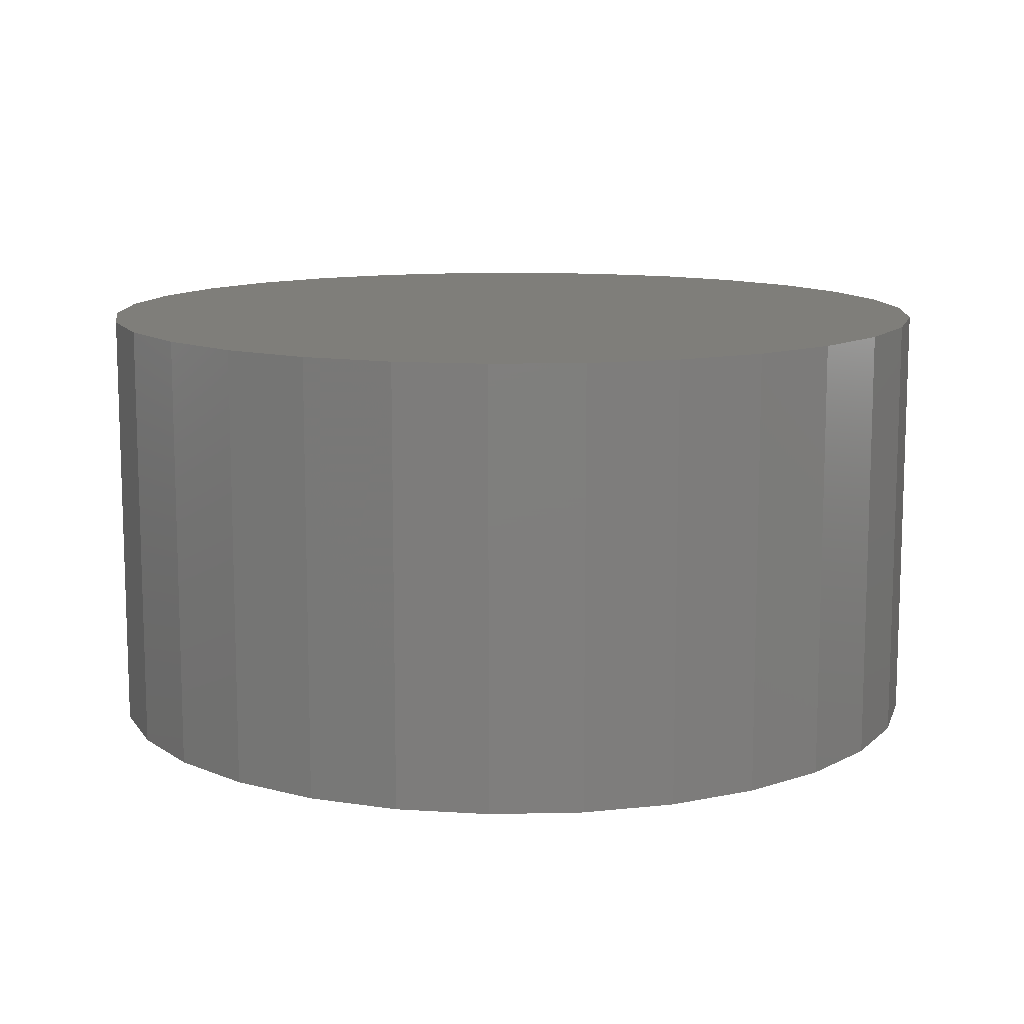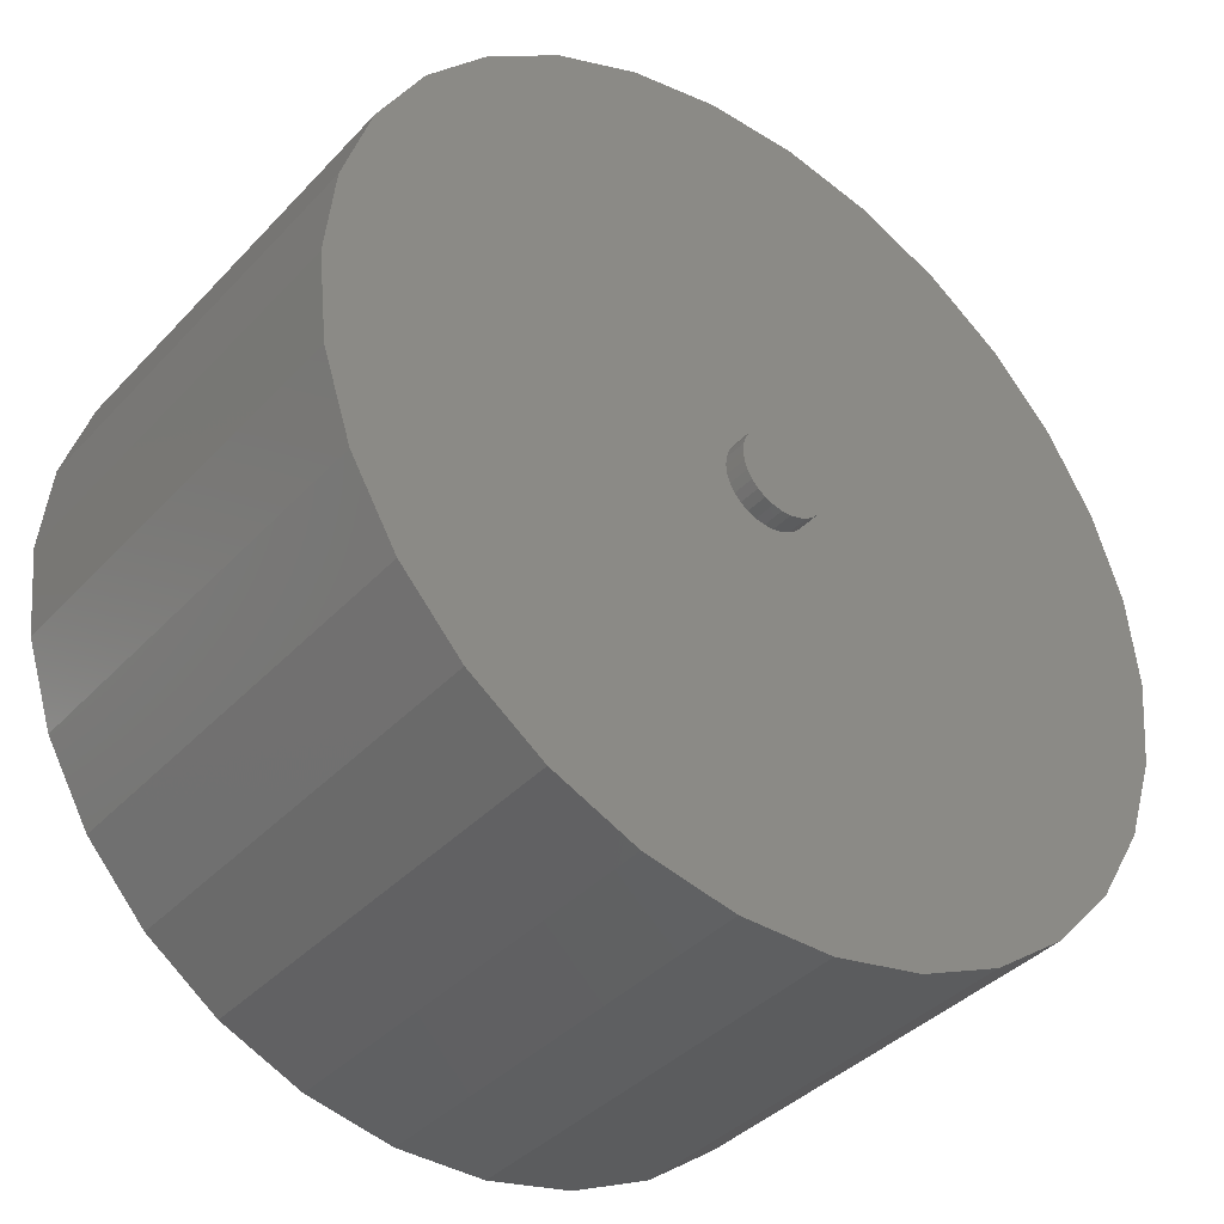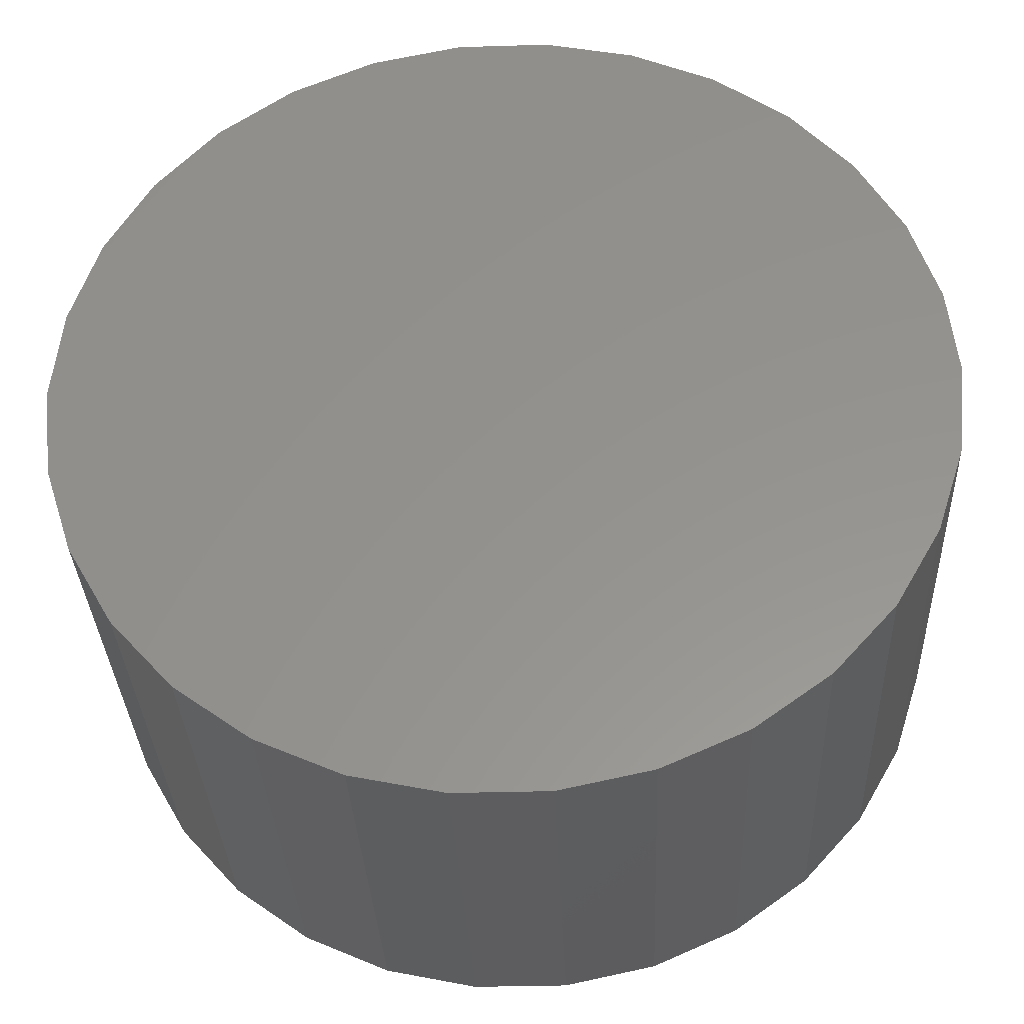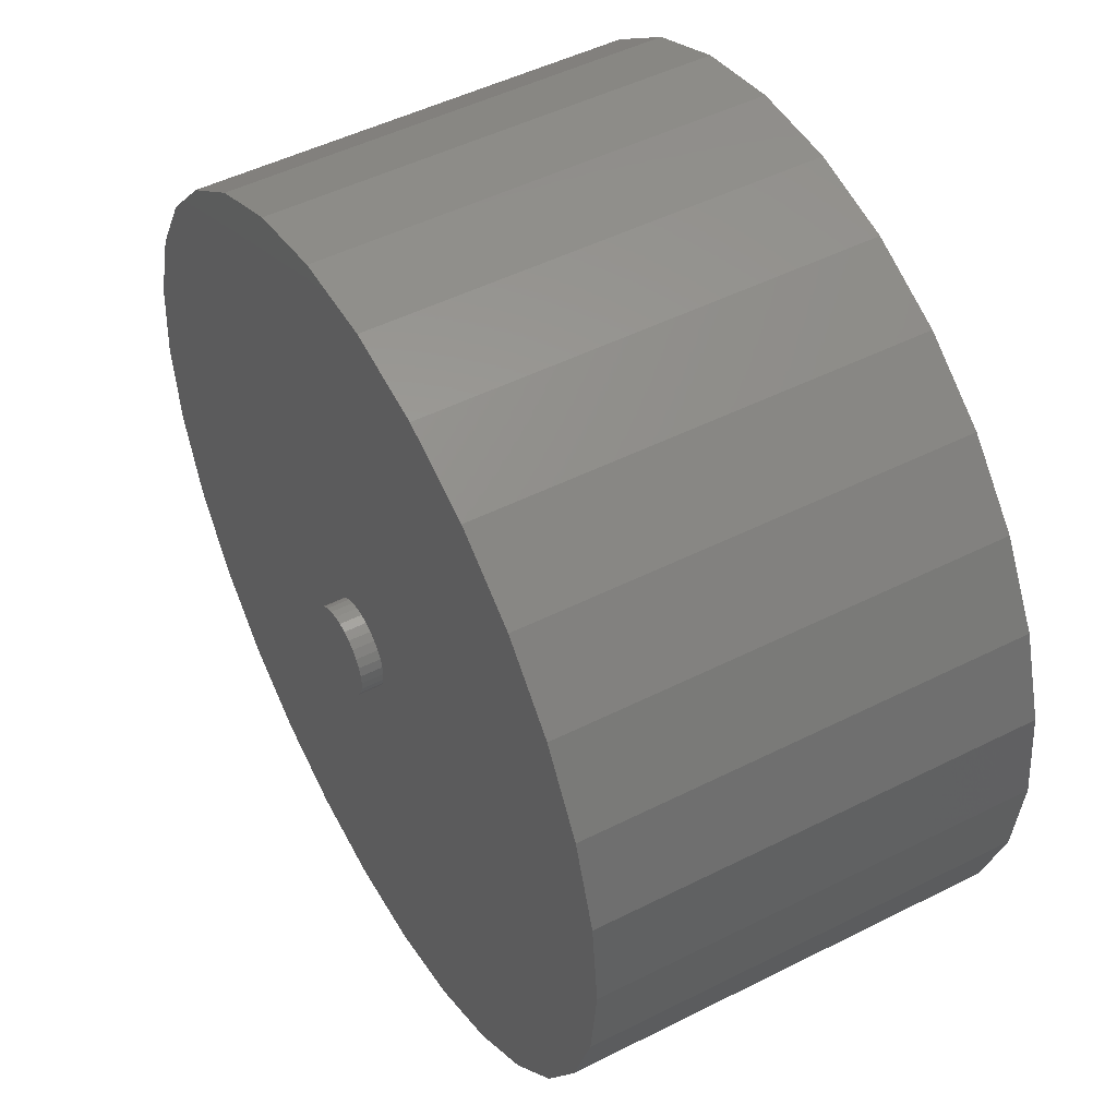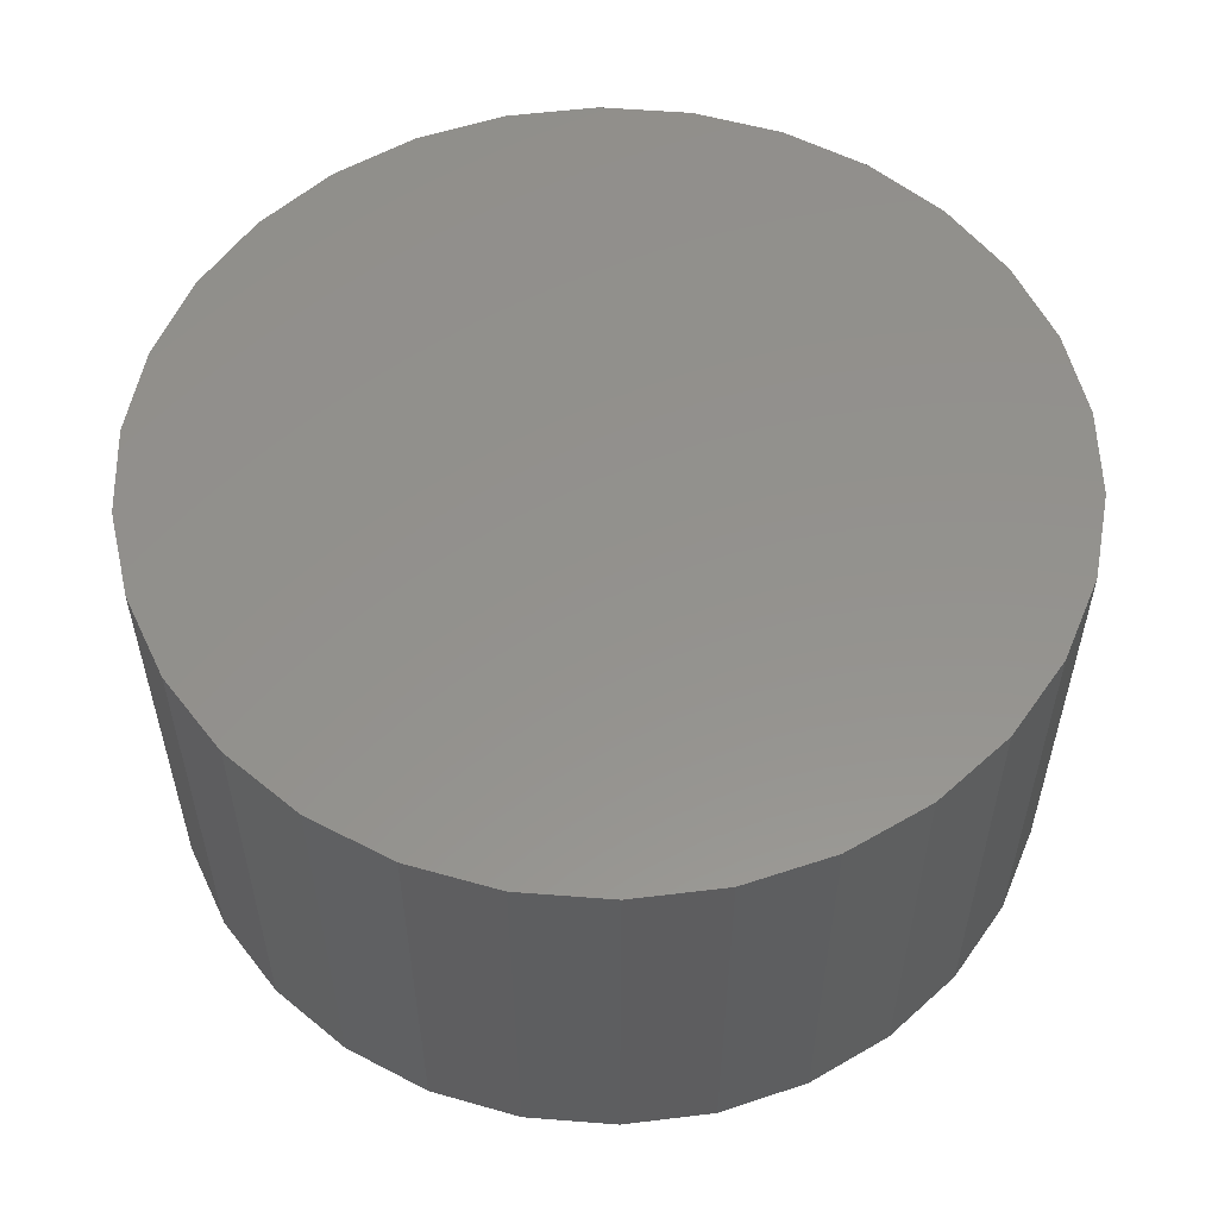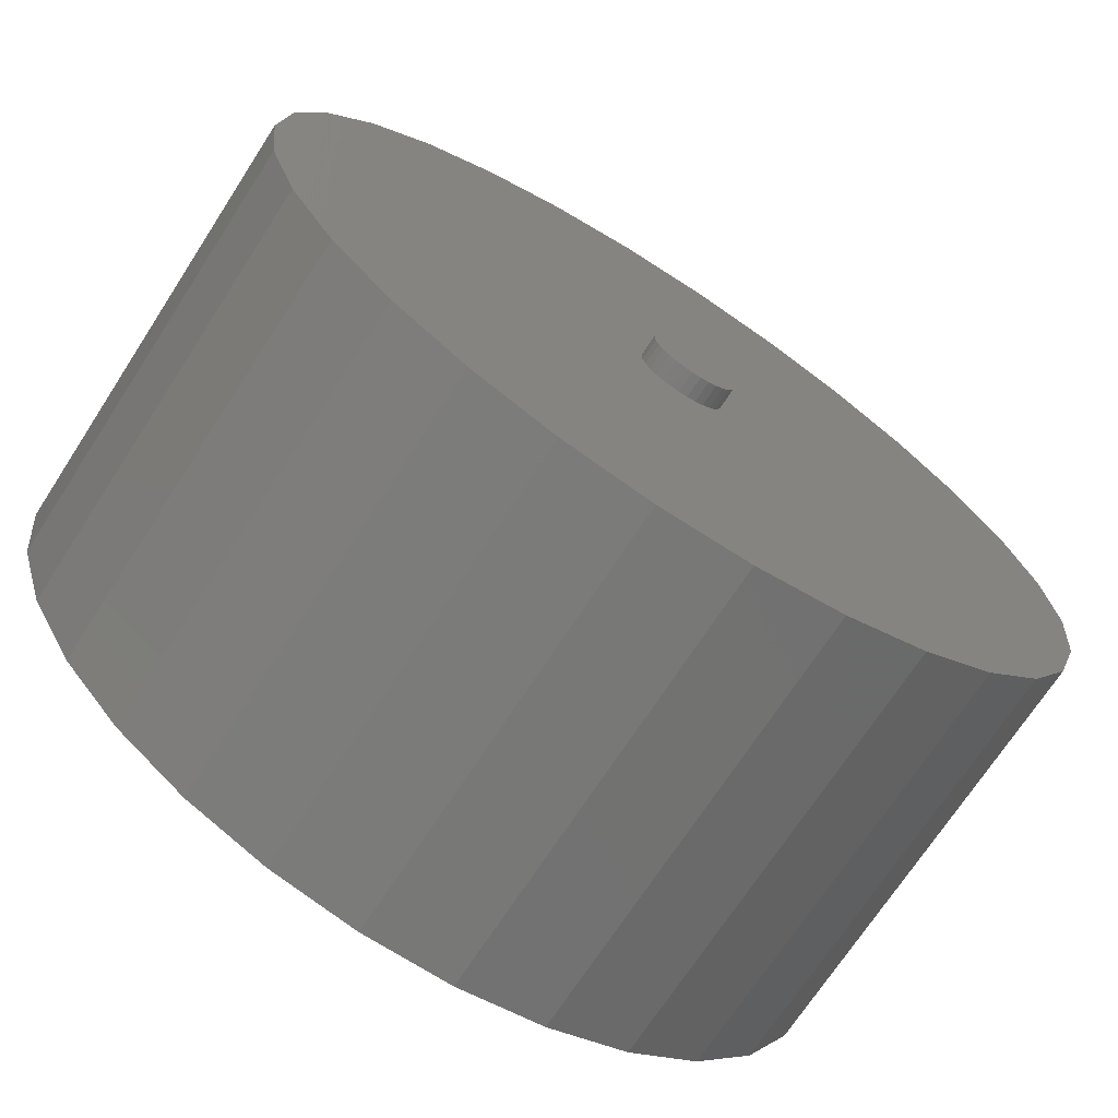
<metadata>
{"format":"stl","ext":"stl","renderer":"f3d","projection":"perspective","resolution":1024,"background":"white","views":[{"elev":11.6,"azim":-3.1,"up":"+Z"},{"elev":-38.8,"azim":142.2,"up":"+Y"},{"elev":-32.9,"azim":2.4,"up":"+Y"},{"elev":49.2,"azim":-119.2,"up":"+Y"},{"elev":55.5,"azim":76.7,"up":"+Z"},{"elev":-70.4,"azim":147.1,"up":"+Y"}]}
</metadata>
<code>
# stl→obj: 120 verts, 236 faces
v 97.81 20.79 100
v 91.35 40.67 0
v 91.35 40.67 100
v 97.81 20.79 0
v 100 0 100
v 100 0 0
v 80.9 58.78 0
v 80.9 58.78 100
v -30.9 95.11 0
v -50 86.6 100
v -30.9 95.11 100
v -50 86.6 0
v 50 86.6 0
v 30.9 95.11 100
v 50 86.6 100
v 30.9 95.11 0
v 97.81 -20.79 100
v 97.81 -20.79 0
v -80.9 58.78 0
v -66.91 74.31 100
v -66.91 74.31 0
v -80.9 58.78 100
v 66.91 74.31 0
v 66.91 74.31 100
v -10.45 -99.45 0
v 10.45 -99.45 100
v -10.45 -99.45 100
v 10.45 -99.45 0
v 91.35 -40.67 100
v 91.35 -40.67 0
v -50 -86.6 0
v -30.9 -95.11 100
v -50 -86.6 100
v -30.9 -95.11 0
v -80.9 -58.78 0
v -91.35 -40.67 100
v -91.35 -40.67 0
v -80.9 -58.78 100
v -97.81 20.79 0
v -91.35 40.67 100
v -91.35 40.67 0
v -97.81 20.79 100
v -97.81 -20.79 100
v -97.81 -20.79 0
v -100 0 0
v -100 0 100
v 10.45 99.45 0
v -10.45 99.45 100
v 10.45 99.45 100
v -10.45 99.45 0
v 66.91 -74.31 100
v 80.9 -58.78 0
v 80.9 -58.78 100
v 66.91 -74.31 0
v 30.9 -95.11 100
v 30.9 -95.11 0
v 50 -86.6 0
v 50 -86.6 100
v 10 0 0
v 9.781 -2.079 0
v 9.135 -4.067 0
v 9.781 2.079 0
v 8.09 -5.878 0
v 6.691 -7.431 0
v 9.135 4.067 0
v 5 -8.66 0
v 3.09 -9.511 0
v 8.09 5.878 0
v 1.045 -9.945 0
v -1.045 -9.945 0
v -3.09 -9.511 0
v -5 -8.66 0
v -6.691 -7.431 0
v -66.91 -74.31 0
v -8.09 -5.878 0
v 6.691 7.431 0
v 5 8.66 0
v 3.09 9.511 0
v 1.045 9.945 0
v -1.045 9.945 0
v -3.09 9.511 0
v -5 8.66 0
v -6.691 7.431 0
v -8.09 5.878 0
v -9.135 4.067 0
v -9.781 2.079 0
v -10 0 0
v -9.135 -4.067 0
v -9.781 -2.079 0
v -66.91 -74.31 100
v -6.691 -7.431 -5
v -8.09 -5.878 -5
v 9.135 4.067 -5
v 9.781 2.079 -5
v 10 0 -5
v 8.09 5.878 -5
v 9.781 -2.079 -5
v 9.135 -4.067 -5
v 5 -8.66 -5
v 6.691 -7.431 -5
v 8.09 -5.878 -5
v -5 -8.66 -5
v -3.09 -9.511 -5
v 5 8.66 -5
v 3.09 9.511 -5
v 6.691 7.431 -5
v -8.09 5.878 -5
v -6.691 7.431 -5
v 1.045 9.945 -5
v -1.045 9.945 -5
v 3.09 -9.511 -5
v 1.045 -9.945 -5
v -9.781 2.079 -5
v -9.135 4.067 -5
v -1.045 -9.945 -5
v -3.09 9.511 -5
v -5 8.66 -5
v -9.135 -4.067 -5
v -9.781 -2.079 -5
v -10 0 -5
f 1 2 3
f 2 1 4
f 5 4 1
f 4 5 6
f 3 7 8
f 7 3 2
f 9 10 11
f 10 9 12
f 13 14 15
f 14 13 16
f 17 6 5
f 6 17 18
f 19 20 21
f 20 19 22
f 12 20 10
f 20 12 21
f 8 23 24
f 23 8 7
f 25 26 27
f 26 25 28
f 29 18 17
f 18 29 30
f 31 32 33
f 32 31 34
f 35 36 37
f 36 35 38
f 39 40 41
f 40 39 42
f 34 27 32
f 27 34 25
f 37 43 44
f 43 37 36
f 45 42 39
f 42 45 46
f 47 48 49
f 48 47 50
f 51 52 53
f 52 51 54
f 28 55 26
f 55 28 56
f 53 30 29
f 30 53 52
f 16 49 14
f 49 16 47
f 57 51 58
f 51 57 54
f 23 15 24
f 15 23 13
f 50 11 48
f 11 50 9
f 44 46 45
f 46 44 43
f 59 6 18
f 60 18 30
f 6 59 4
f 61 30 52
f 62 4 59
f 63 52 54
f 4 62 2
f 64 54 57
f 65 2 62
f 66 57 56
f 2 65 7
f 67 56 28
f 68 7 65
f 7 68 23
f 18 60 59
f 30 61 60
f 52 63 61
f 54 64 63
f 57 66 64
f 56 67 66
f 28 69 67
f 28 70 69
f 25 70 28
f 70 25 71
f 34 71 25
f 71 34 72
f 31 72 34
f 72 31 73
f 73 74 75
f 74 73 31
f 76 23 68
f 23 76 13
f 77 13 76
f 13 77 16
f 78 16 77
f 16 78 47
f 79 47 78
f 80 47 79
f 50 80 81
f 9 81 82
f 12 82 83
f 21 83 84
f 19 84 85
f 41 85 86
f 80 50 47
f 39 86 87
f 35 75 74
f 75 35 88
f 81 9 50
f 37 88 35
f 82 12 9
f 88 37 89
f 83 21 12
f 44 89 37
f 84 19 21
f 89 44 87
f 85 41 19
f 45 87 44
f 86 39 41
f 87 45 39
f 1 17 5
f 3 17 1
f 3 29 17
f 8 29 3
f 8 53 29
f 24 53 8
f 24 51 53
f 15 51 24
f 15 58 51
f 14 58 15
f 14 55 58
f 49 55 14
f 49 26 55
f 48 26 49
f 48 27 26
f 11 27 48
f 11 32 27
f 10 32 11
f 10 33 32
f 20 33 10
f 20 90 33
f 22 90 20
f 22 38 90
f 40 38 22
f 40 36 38
f 42 36 40
f 42 43 36
f 43 42 46
f 56 58 55
f 58 56 57
f 74 38 35
f 38 74 90
f 74 33 90
f 33 74 31
f 41 22 19
f 22 41 40
f 91 75 92
f 75 91 73
f 62 93 65
f 93 62 94
f 59 94 62
f 94 59 95
f 65 96 68
f 96 65 93
f 61 97 60
f 97 61 98
f 99 64 66
f 64 99 100
f 64 101 63
f 101 64 100
f 60 95 59
f 95 60 97
f 102 71 72
f 71 102 103
f 104 78 77
f 78 104 105
f 68 106 76
f 106 68 96
f 91 72 73
f 72 91 102
f 107 83 108
f 83 107 84
f 109 80 79
f 80 109 110
f 111 66 67
f 66 111 99
f 112 67 69
f 67 112 111
f 113 85 114
f 85 113 86
f 97 94 95
f 98 94 97
f 98 93 94
f 101 93 98
f 101 96 93
f 100 96 101
f 100 106 96
f 99 106 100
f 99 104 106
f 111 104 99
f 111 105 104
f 112 105 111
f 112 109 105
f 115 109 112
f 115 110 109
f 103 110 115
f 103 116 110
f 102 116 103
f 102 117 116
f 91 117 102
f 91 108 117
f 92 108 91
f 92 107 108
f 118 107 92
f 118 114 107
f 119 114 118
f 119 113 114
f 113 119 120
f 118 89 119
f 89 118 88
f 116 82 81
f 82 116 117
f 103 70 71
f 70 103 115
f 105 79 78
f 79 105 109
f 119 87 120
f 87 119 89
f 92 88 118
f 88 92 75
f 114 84 107
f 84 114 85
f 63 98 61
f 98 63 101
f 106 77 76
f 77 106 104
f 117 83 82
f 83 117 108
f 110 81 80
f 81 110 116
f 115 69 70
f 69 115 112
f 120 86 113
f 86 120 87

</code>
